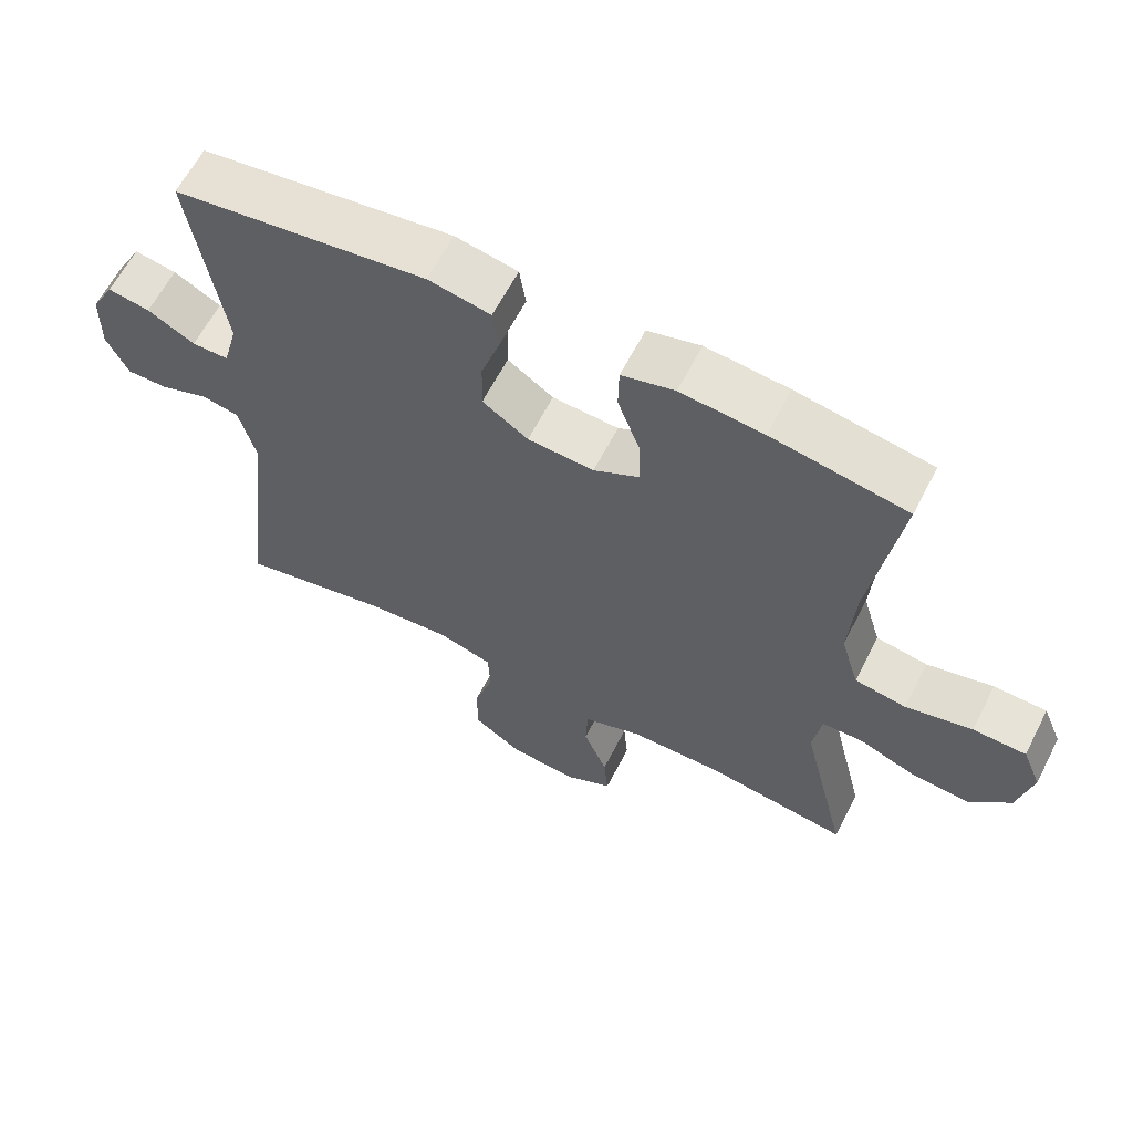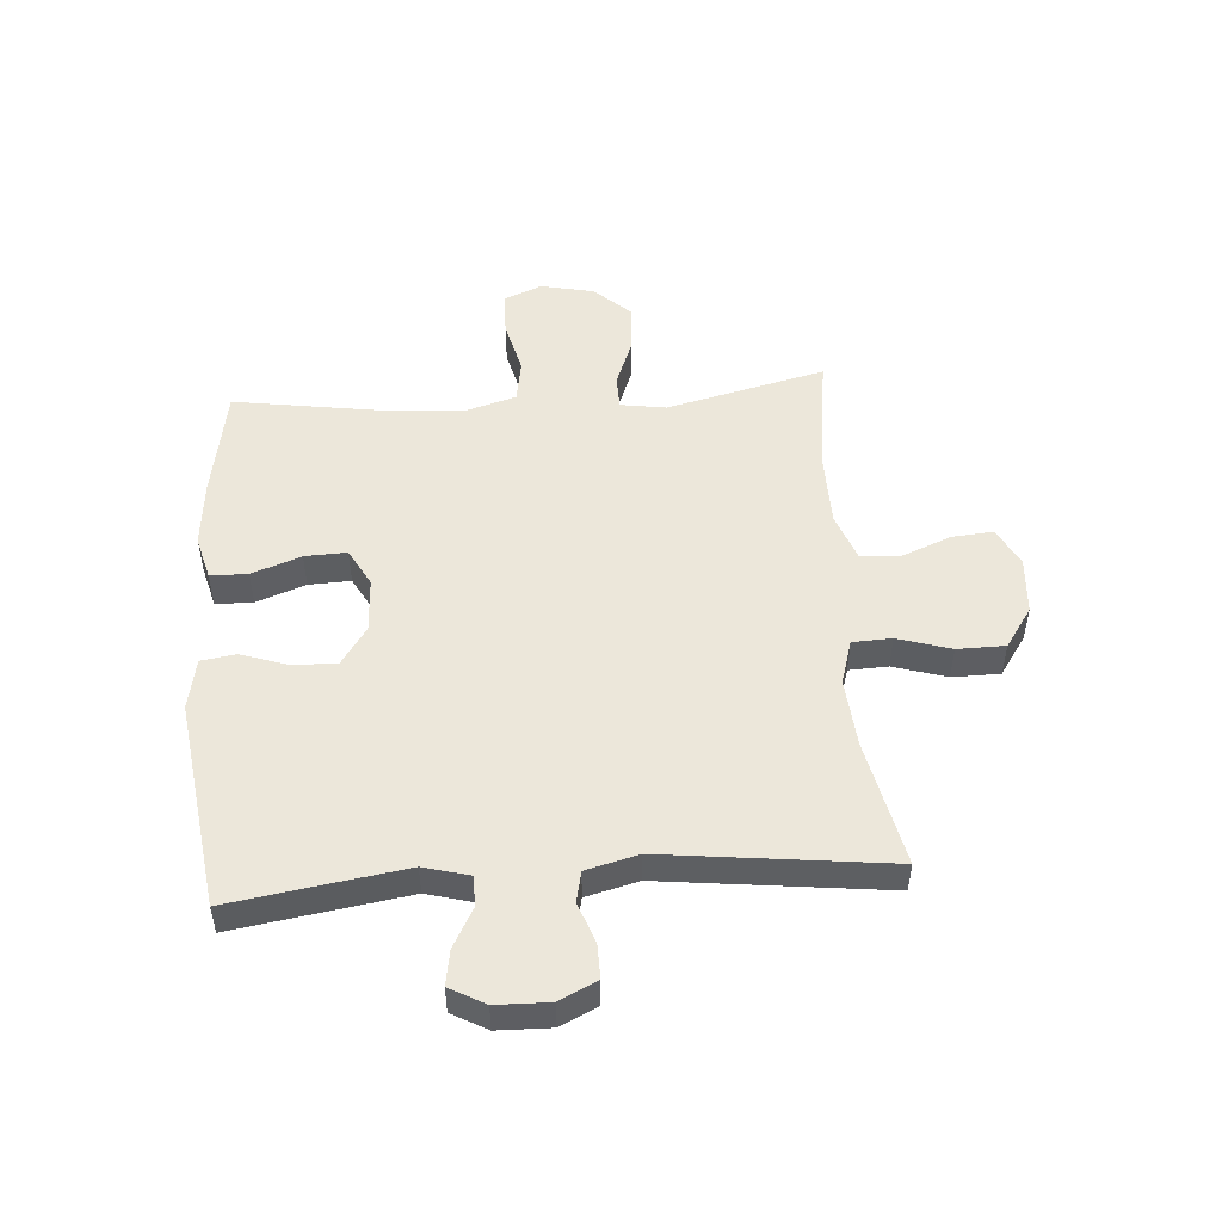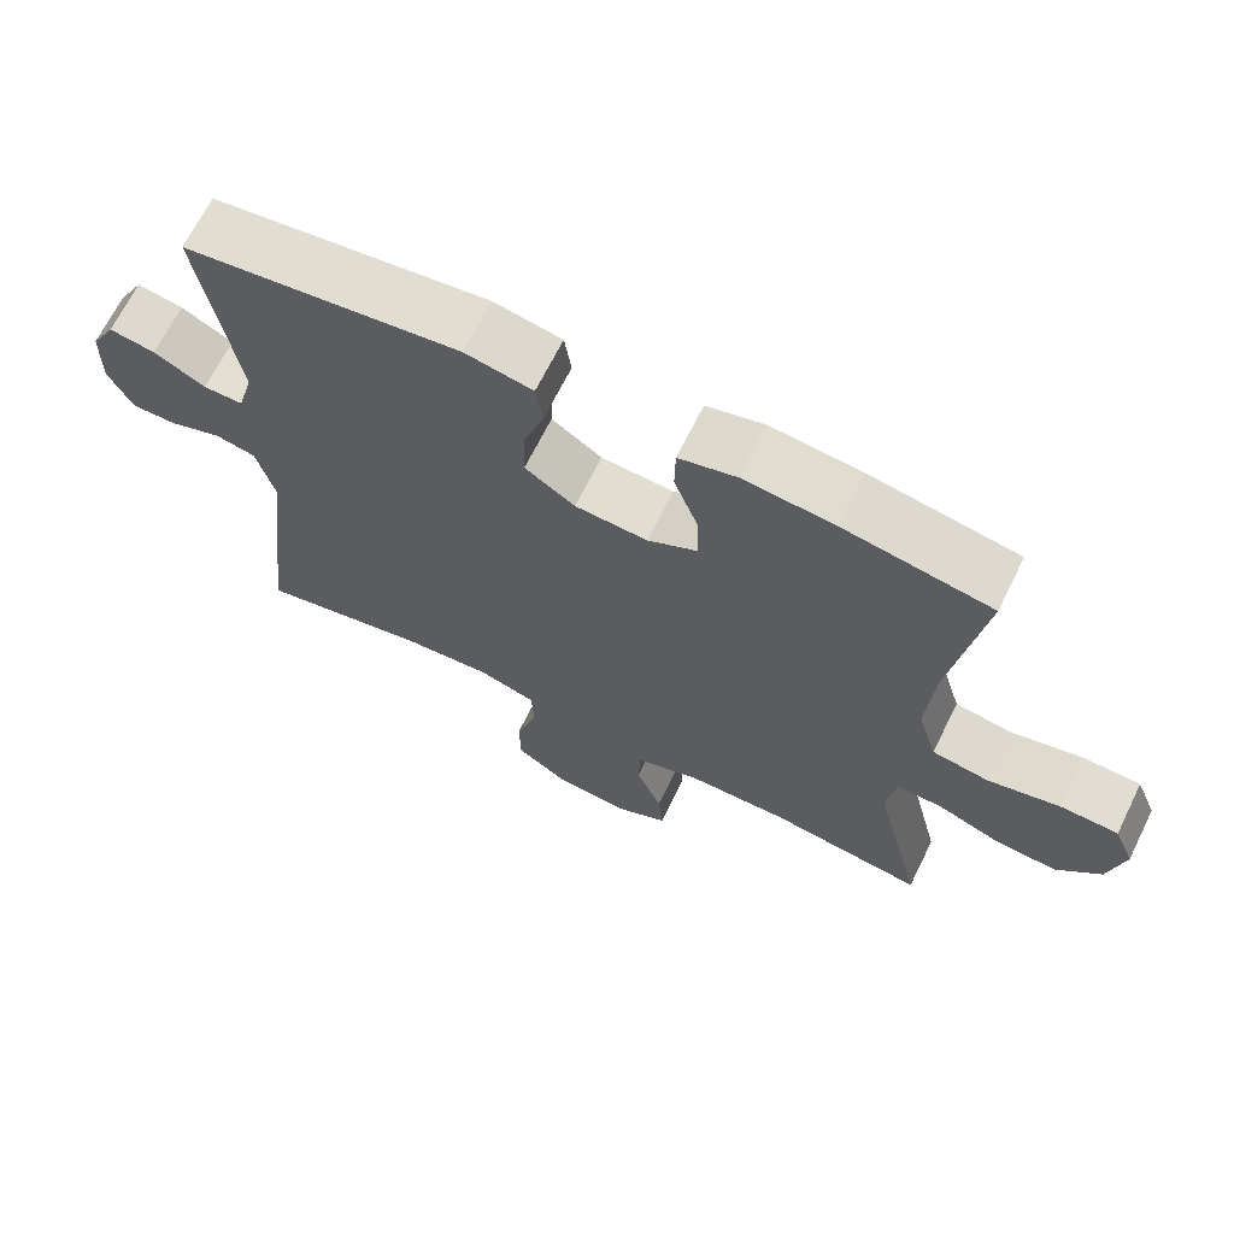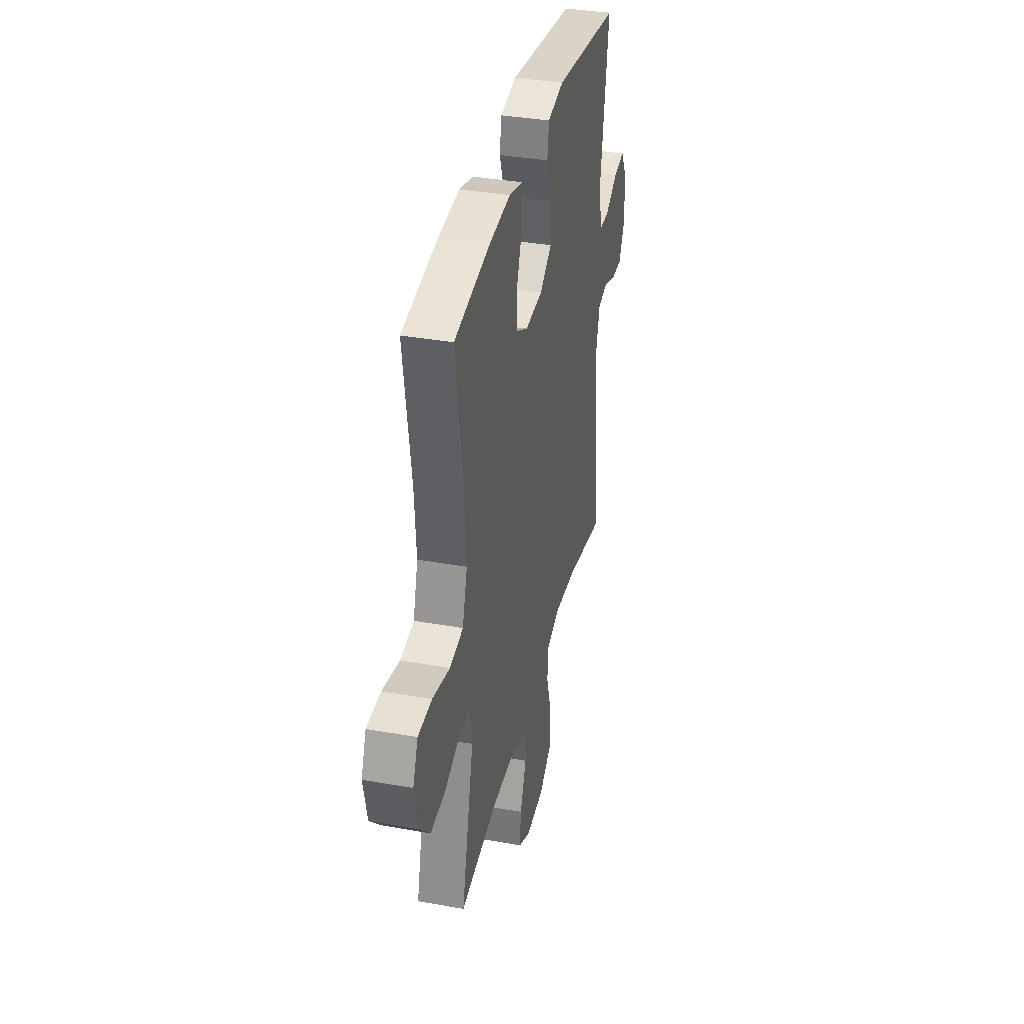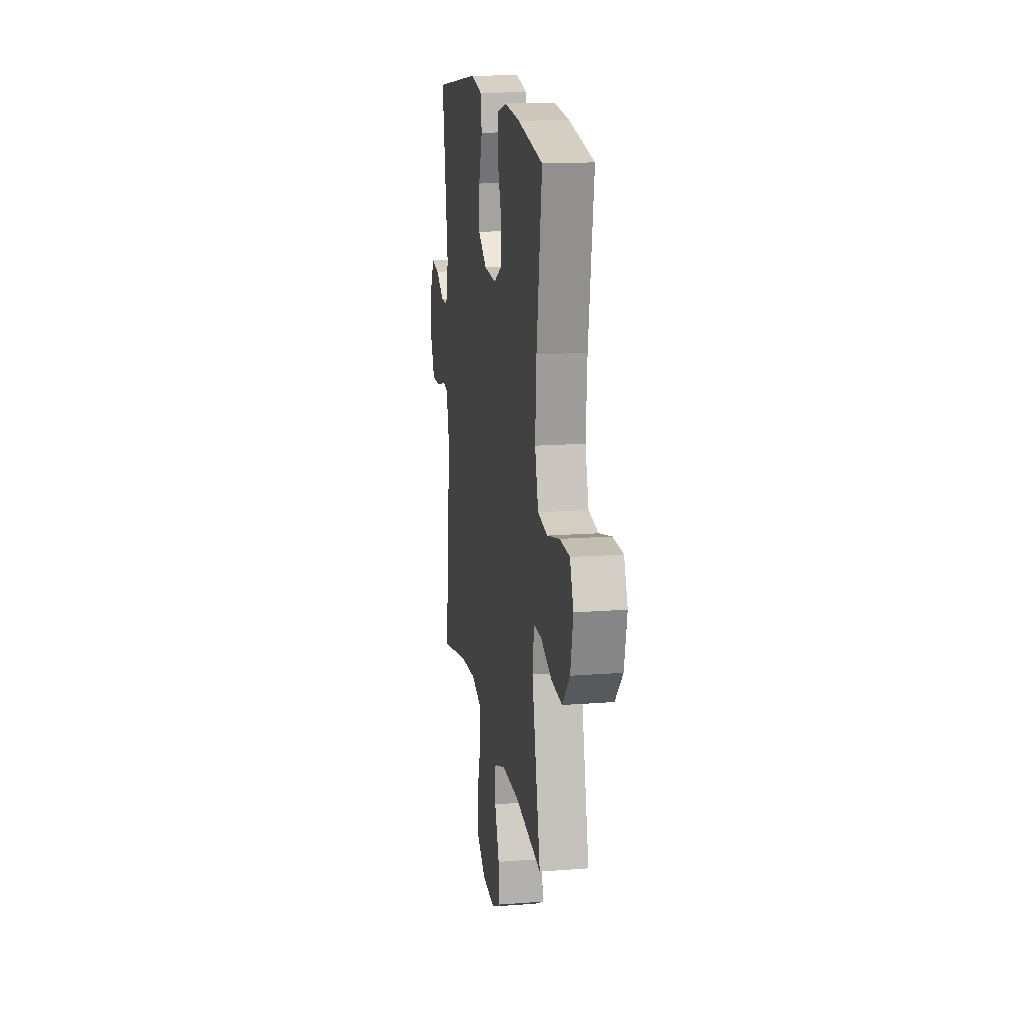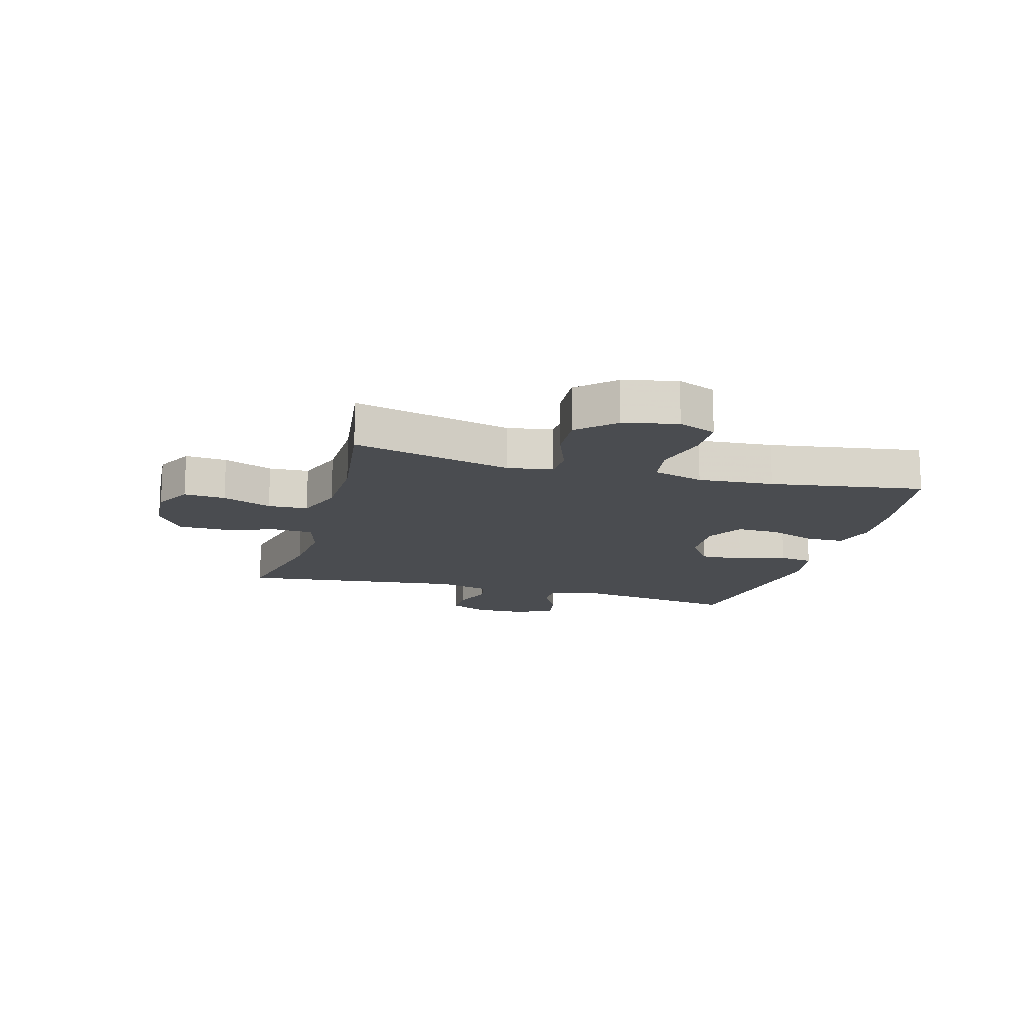
<metadata>
{"format":"obj","ext":"obj","renderer":"f3d","projection":"perspective","resolution":1024,"background":"white","views":[{"elev":62.5,"azim":-152.8,"up":"+Z"},{"elev":50.4,"azim":85.9,"up":"+Y"},{"elev":67.8,"azim":-153.7,"up":"+Z"},{"elev":36.2,"azim":-76.9,"up":"+Z"},{"elev":15.9,"azim":-99.0,"up":"+Z"},{"elev":-14.7,"azim":-105.6,"up":"+Y"}]}
</metadata>
<code>
v 0.5 0.07 -0.5
v 0.284 0.07 -0.454
v 0.165 0.07 -0.444
v 0.089 0.07 -0.467
v 0.086 0.07 -0.534
v 0.114 0.07 -0.625
v 0.113 0.07 -0.707
v 0.044 0.07 -0.754
v -0.054 0.07 -0.761
v -0.12 0.07 -0.727
v -0.114 0.07 -0.656
v -0.08 0.07 -0.572
v -0.083 0.07 -0.504
v -0.167 0.07 -0.474
v -0.299 0.07 -0.472
v -0.5 0.07 -0.5
v -0.434 0.07 -0.228
v -0.446 0.07 -0.15
v -0.504 0.07 -0.149
v -0.587 0.07 -0.181
v -0.669 0.07 -0.187
v -0.726 0.07 -0.126
v -0.746 0.07 -0.034
v -0.719 0.07 0.031
v -0.644 0.07 0.033
v -0.55 0.07 0.01
v -0.477 0.07 0.022
v -0.451 0.07 0.109
v -0.46 0.07 0.238
v -0.5 0.07 0.5
v -0.309 0.07 0.533
v -0.192 0.07 0.544
v -0.117 0.07 0.524
v -0.116 0.07 0.46
v -0.147 0.07 0.376
v -0.15 0.07 0.304
v -0.085 0.07 0.269
v 0.009 0.07 0.274
v 0.074 0.07 0.318
v 0.072 0.07 0.393
v 0.045 0.07 0.474
v 0.054 0.07 0.533
v 0.142 0.07 0.55
v 0.5 0.07 0.5
v 0.454 0.07 0.205
v 0.475 0.07 0.127
v 0.527 0.07 0.127
v 0.594 0.07 0.163
v 0.654 0.07 0.173
v 0.687 0.07 0.113
v 0.689 0.07 0.022
v 0.658 0.07 -0.042
v 0.599 0.07 -0.041
v 0.531 0.07 -0.016
v 0.478 0.07 -0.027
v 0.455 0.07 -0.116
v 0.5 0 -0.5
v 0.284 0 -0.454
v 0.165 0 -0.444
v 0.089 0 -0.467
v 0.086 0 -0.534
v 0.114 0 -0.625
v 0.113 0 -0.707
v 0.044 0 -0.754
v -0.054 0 -0.761
v -0.12 0 -0.727
v -0.114 0 -0.656
v -0.08 0 -0.572
v -0.083 0 -0.504
v -0.167 0 -0.474
v -0.299 0 -0.472
v -0.5 0 -0.5
v -0.434 0 -0.228
v -0.446 0 -0.15
v -0.504 0 -0.149
v -0.587 0 -0.181
v -0.669 0 -0.187
v -0.726 0 -0.126
v -0.746 0 -0.034
v -0.719 0 0.031
v -0.644 0 0.033
v -0.55 0 0.01
v -0.477 0 0.022
v -0.451 0 0.109
v -0.46 0 0.238
v -0.5 0 0.5
v -0.309 0 0.533
v -0.192 0 0.544
v -0.117 0 0.524
v -0.116 0 0.46
v -0.147 0 0.376
v -0.15 0 0.304
v -0.085 0 0.269
v 0.009 0 0.274
v 0.074 0 0.318
v 0.072 0 0.393
v 0.045 0 0.474
v 0.054 0 0.533
v 0.142 0 0.55
v 0.5 0 0.5
v 0.454 0 0.205
v 0.475 0 0.127
v 0.527 0 0.127
v 0.594 0 0.163
v 0.654 0 0.173
v 0.687 0 0.113
v 0.689 0 0.022
v 0.658 0 -0.042
v 0.599 0 -0.041
v 0.531 0 -0.016
v 0.478 0 -0.027
v 0.455 0 -0.116
f 52 53 54
f 51 52 54
f 50 51 54
f 49 50 54
f 48 49 54
f 47 48 54
f 46 47 54 55
f 45 46 55 56
f 43 44 45
f 42 43 45
f 41 42 45
f 40 41 45
f 39 40 45 56
f 33 34 35
f 32 33 35
f 31 32 35
f 30 31 35
f 29 30 35
f 28 29 35 36
f 27 28 36 37
f 24 25 26
f 23 24 26
f 22 23 26
f 21 22 26
f 20 21 26
f 19 20 26
f 18 19 26 27
f 15 16 17
f 14 15 17 18
f 27 37 38
f 18 27 38
f 14 18 38
f 13 14 38
f 10 11 12
f 9 10 12
f 8 9 12
f 7 8 12
f 6 7 12
f 5 6 12
f 56 1 2
f 39 56 2
f 38 39 2
f 12 13 38
f 5 12 38
f 4 5 38
f 3 4 38
f 2 3 38
f 110 109 108
f 110 108 107
f 110 107 106
f 110 106 105
f 110 105 104
f 110 104 103
f 111 110 103 102
f 112 111 102 101
f 101 100 99
f 101 99 98
f 101 98 97
f 101 97 96
f 112 101 96 95
f 91 90 89
f 91 89 88
f 91 88 87
f 91 87 86
f 91 86 85
f 92 91 85 84
f 93 92 84 83
f 82 81 80
f 82 80 79
f 82 79 78
f 82 78 77
f 82 77 76
f 82 76 75
f 83 82 75 74
f 73 72 71
f 74 73 71 70
f 94 93 83
f 94 83 74
f 94 74 70
f 94 70 69
f 68 67 66
f 68 66 65
f 68 65 64
f 68 64 63
f 68 63 62
f 68 62 61
f 58 57 112
f 58 112 95
f 58 95 94
f 94 69 68
f 94 68 61
f 94 61 60
f 94 60 59
f 94 59 58
f 1 57 58 2
f 2 58 59 3
f 3 59 60 4
f 4 60 61 5
f 5 61 62 6
f 6 62 63 7
f 7 63 64 8
f 8 64 65 9
f 9 65 66 10
f 10 66 67 11
f 11 67 68 12
f 12 68 69 13
f 13 69 70 14
f 14 70 71 15
f 15 71 72 16
f 16 72 73 17
f 17 73 74 18
f 18 74 75 19
f 19 75 76 20
f 20 76 77 21
f 21 77 78 22
f 22 78 79 23
f 23 79 80 24
f 24 80 81 25
f 25 81 82 26
f 26 82 83 27
f 27 83 84 28
f 28 84 85 29
f 29 85 86 30
f 30 86 87 31
f 31 87 88 32
f 32 88 89 33
f 33 89 90 34
f 34 90 91 35
f 35 91 92 36
f 36 92 93 37
f 37 93 94 38
f 38 94 95 39
f 39 95 96 40
f 40 96 97 41
f 41 97 98 42
f 42 98 99 43
f 43 99 100 44
f 44 100 101 45
f 45 101 102 46
f 46 102 103 47
f 47 103 104 48
f 48 104 105 49
f 49 105 106 50
f 50 106 107 51
f 51 107 108 52
f 52 108 109 53
f 53 109 110 54
f 54 110 111 55
f 55 111 112 56
f 56 112 57 1

</code>
